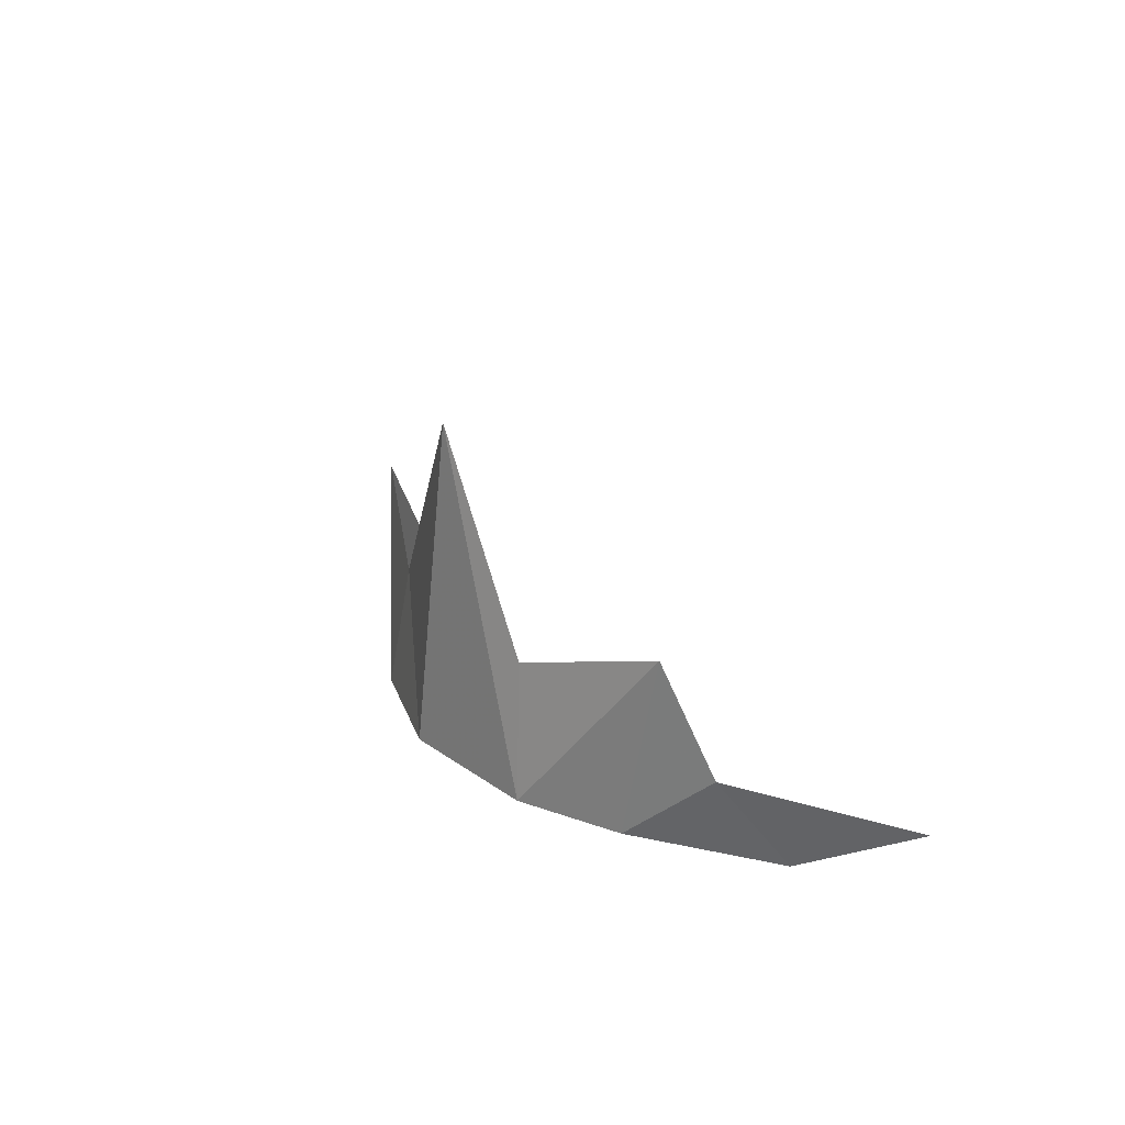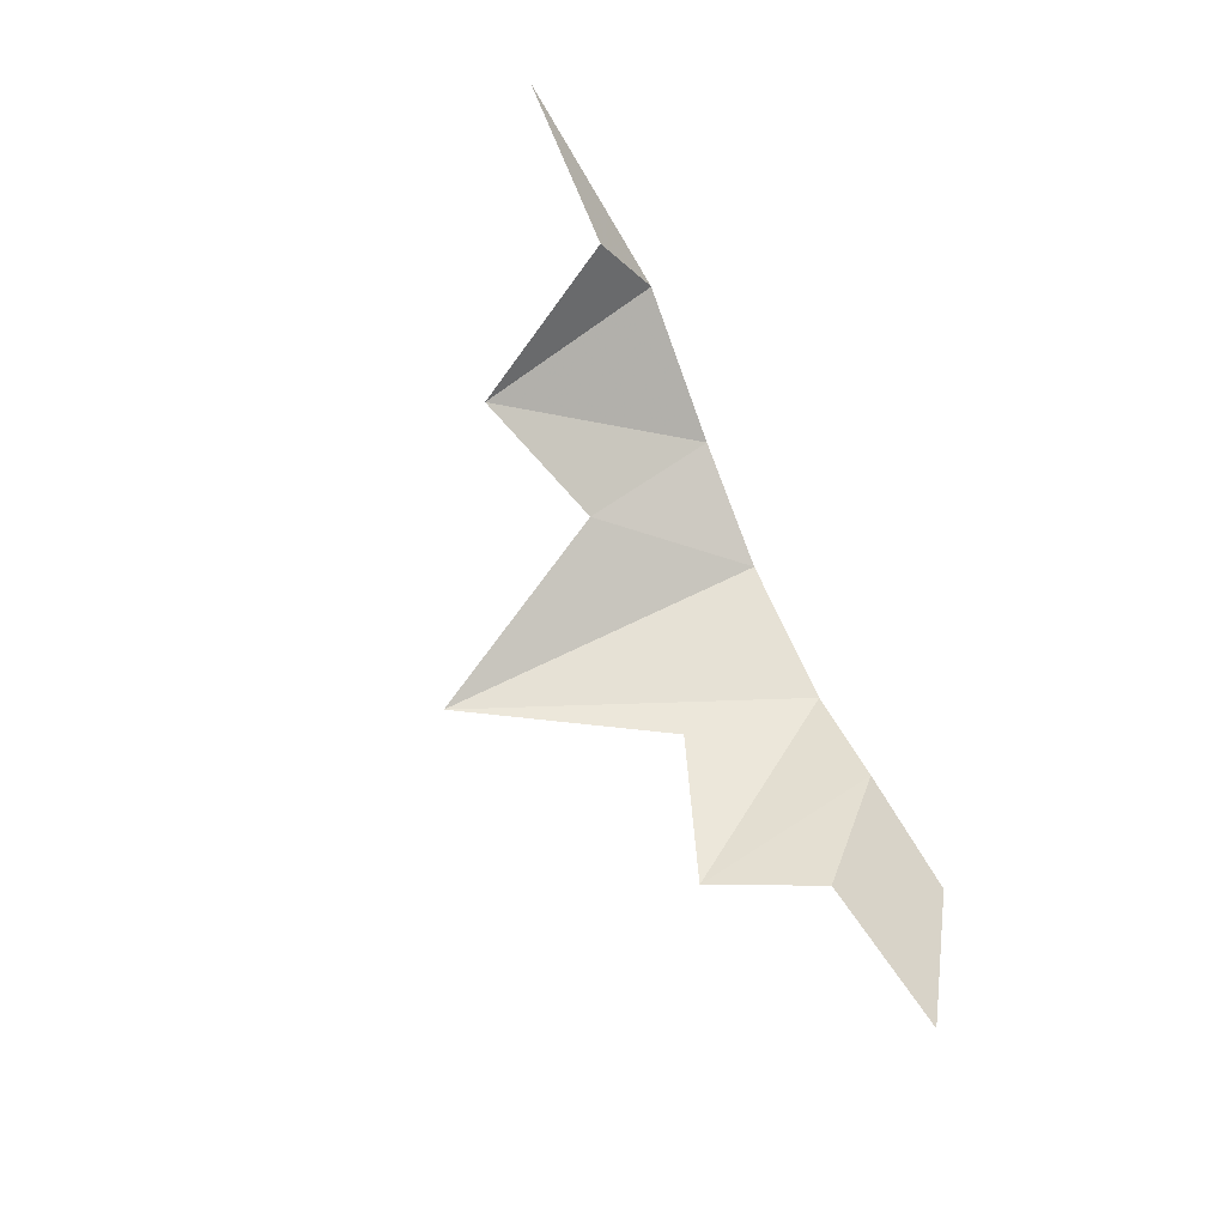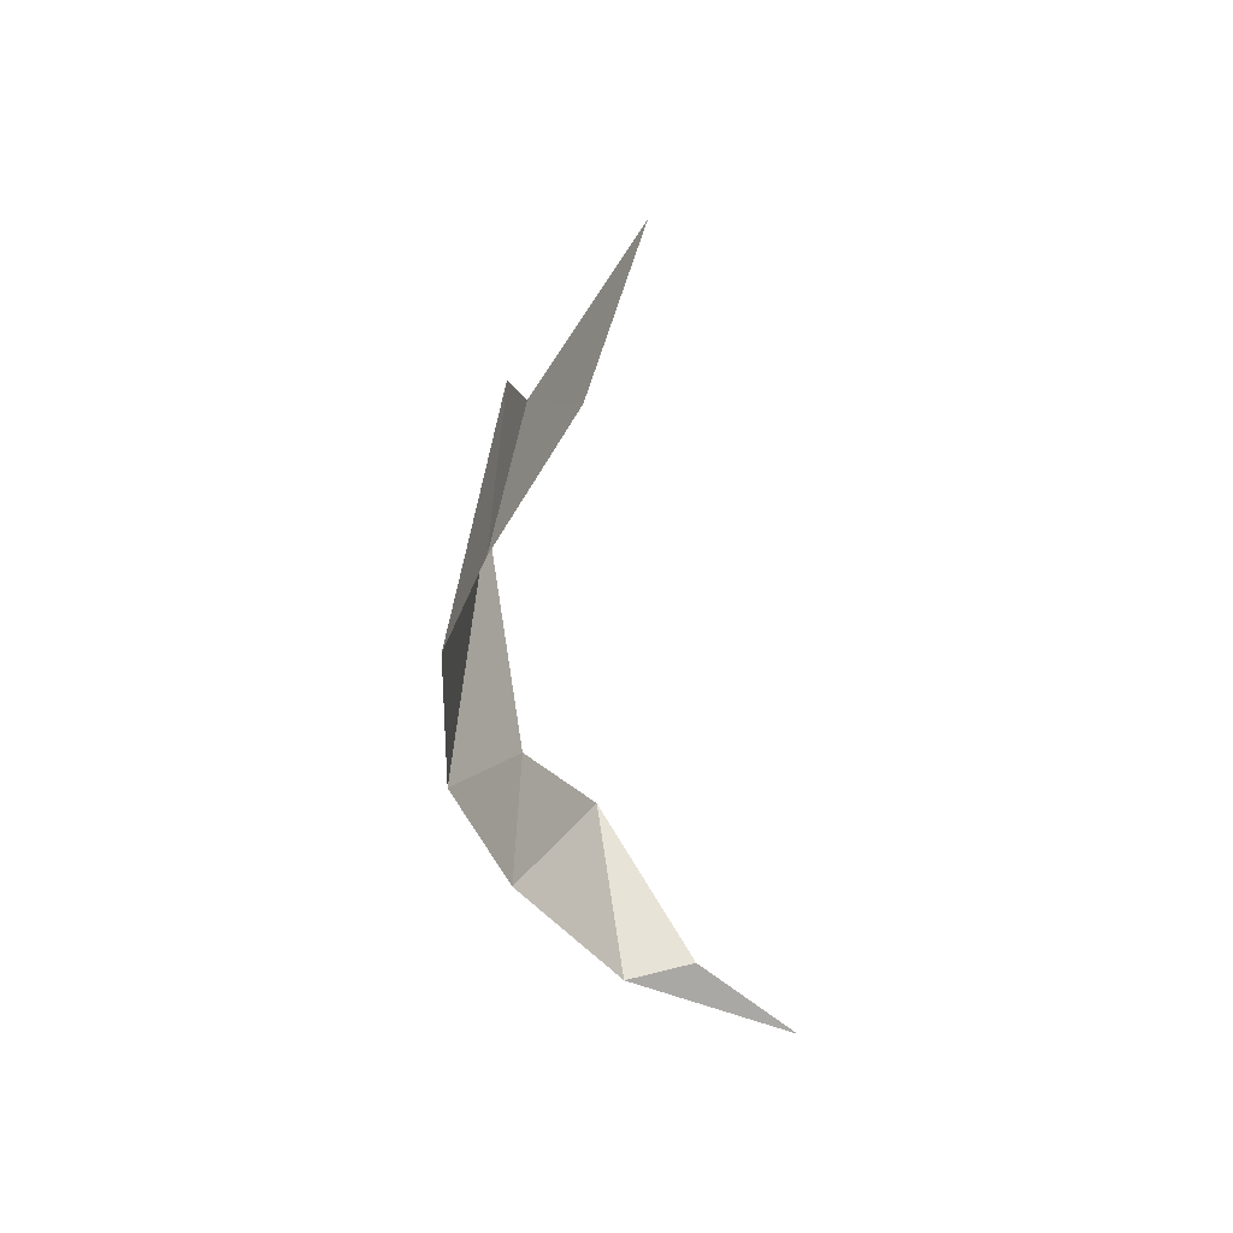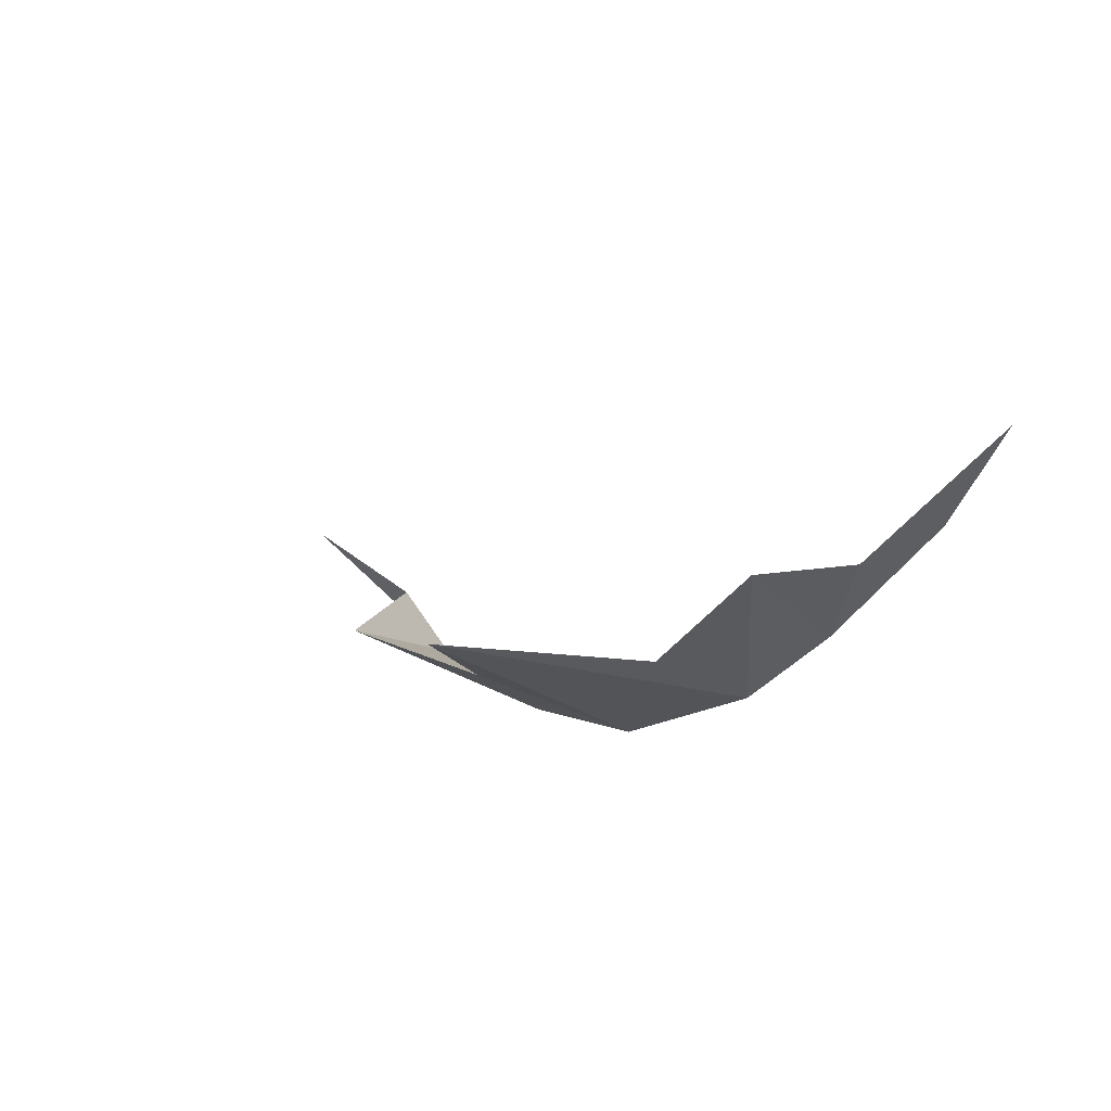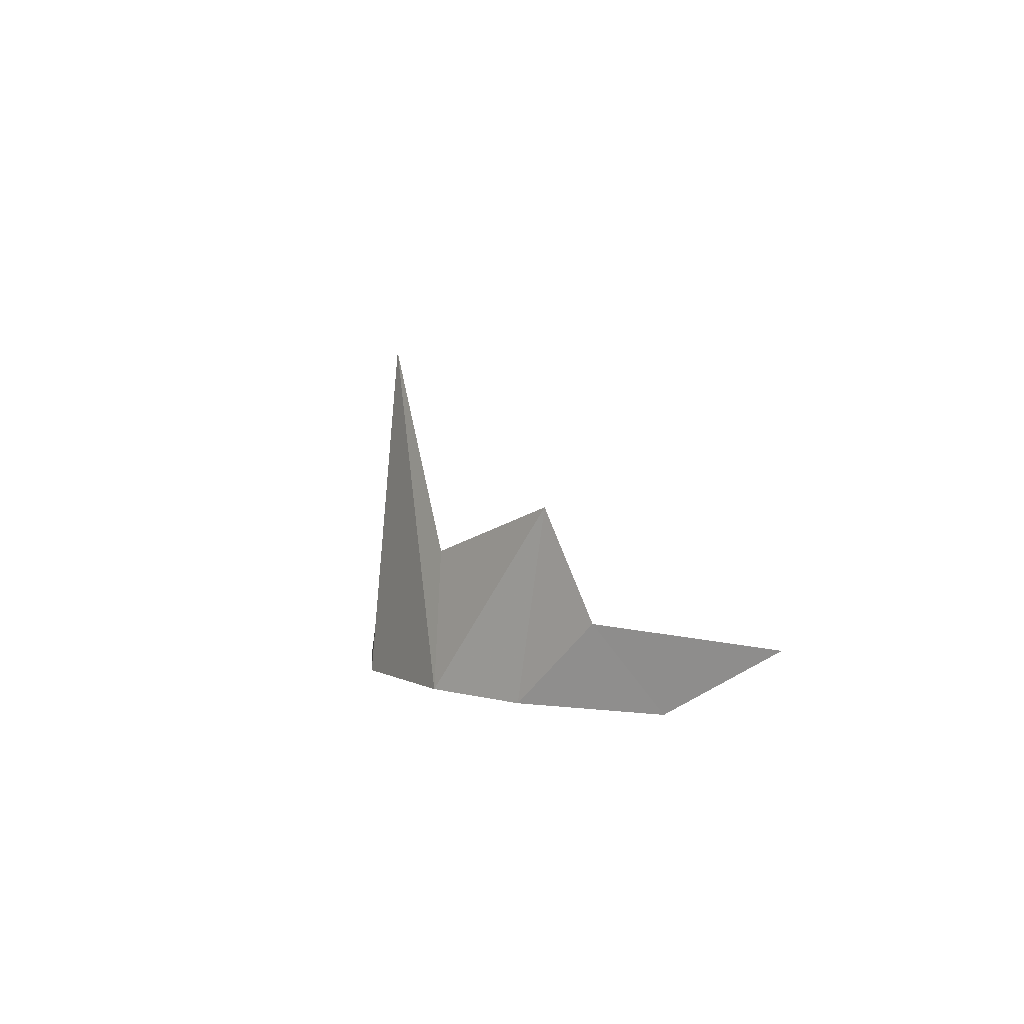
<metadata>
{"format":"obj","ext":"obj","renderer":"f3d","projection":"perspective","resolution":1024,"background":"white","views":[{"elev":24.9,"azim":-125.5,"up":"+Y"},{"elev":70.5,"azim":-112.9,"up":"+Z"},{"elev":-49.6,"azim":-85.9,"up":"+Y"},{"elev":-17.6,"azim":-140.5,"up":"+Z"},{"elev":3.3,"azim":-113.3,"up":"+Y"}]}
</metadata>
<code>
g new1
v -0.01253 2.871e-05 -0.0001019
v 0.007041 8.179e-06 -0.0005521
v -0.01106 0.002446 -0.001569
v 0.001961 0.004098 -0.003033
v -0.001612 0.0102 -0.003897
v -0.01589 0.002123 0.001573
v 0.01185 0.001697 0.004325
v 0.007891 0.001254 0.00146
v 0.005805 0.005792 -0.001263
v -0.005041 0.004115 -0.003755
v -0.005455 -1.732e-05 -0.004145
v -0.009504 0.005635 -0.002334
v -0.008449 -9.179e-05 -0.002702
v 0.002899 -7.66e-05 -0.003266
v -0.0008657 -2.758e-05 -0.004556
g new1_0
f 6 3 1
f 3 13 1
f 3 12 13
f 12 11 13
f 10 11 12
f 10 5 11
f 5 15 11
f 5 4 15
f 4 14 15
f 14 4 9
f 2 14 9
f 8 2 9
f 7 2 8

</code>
